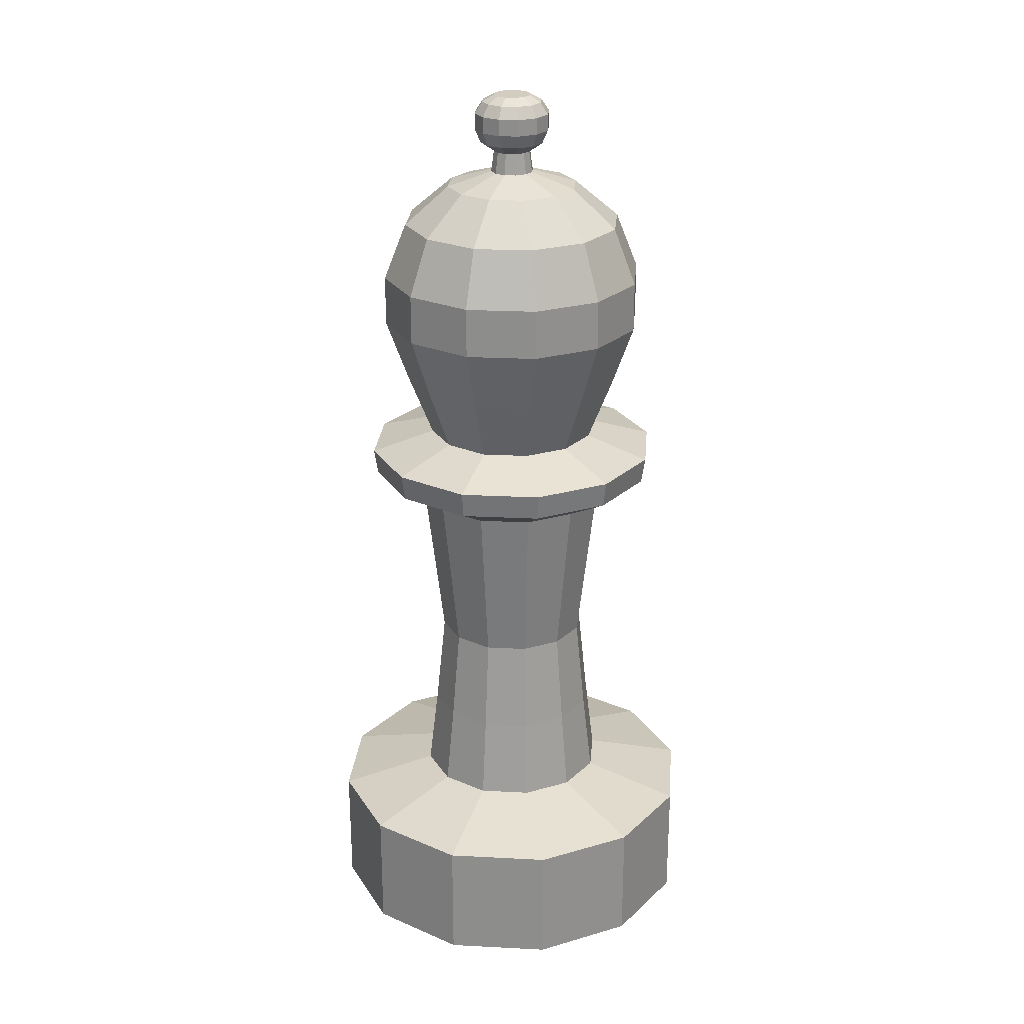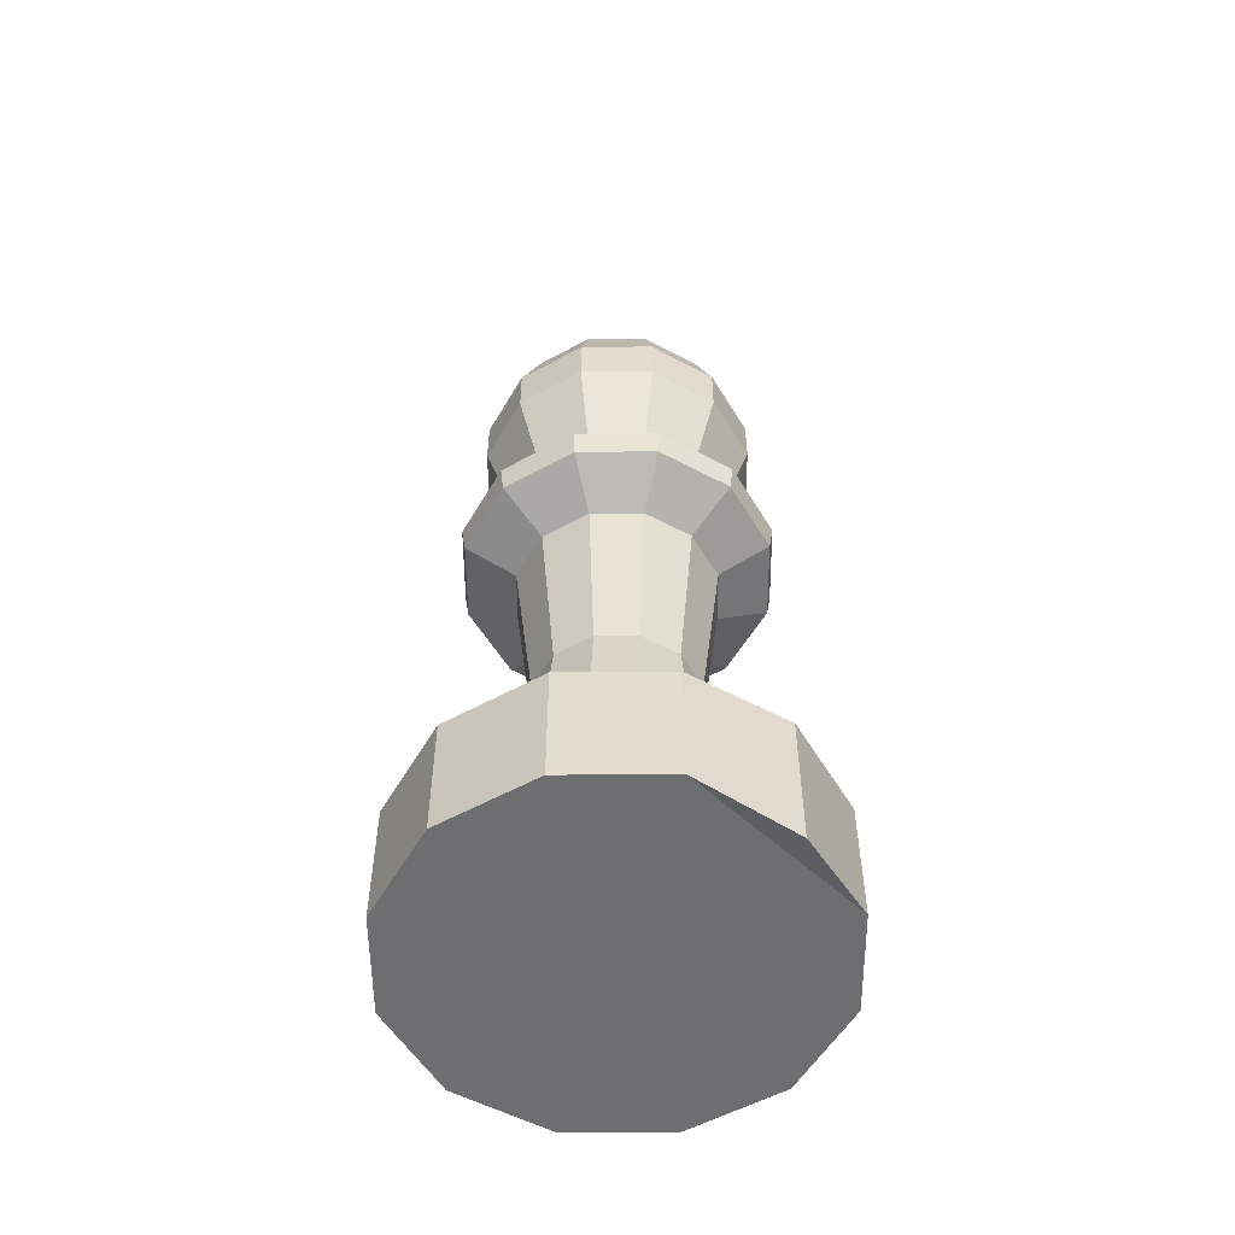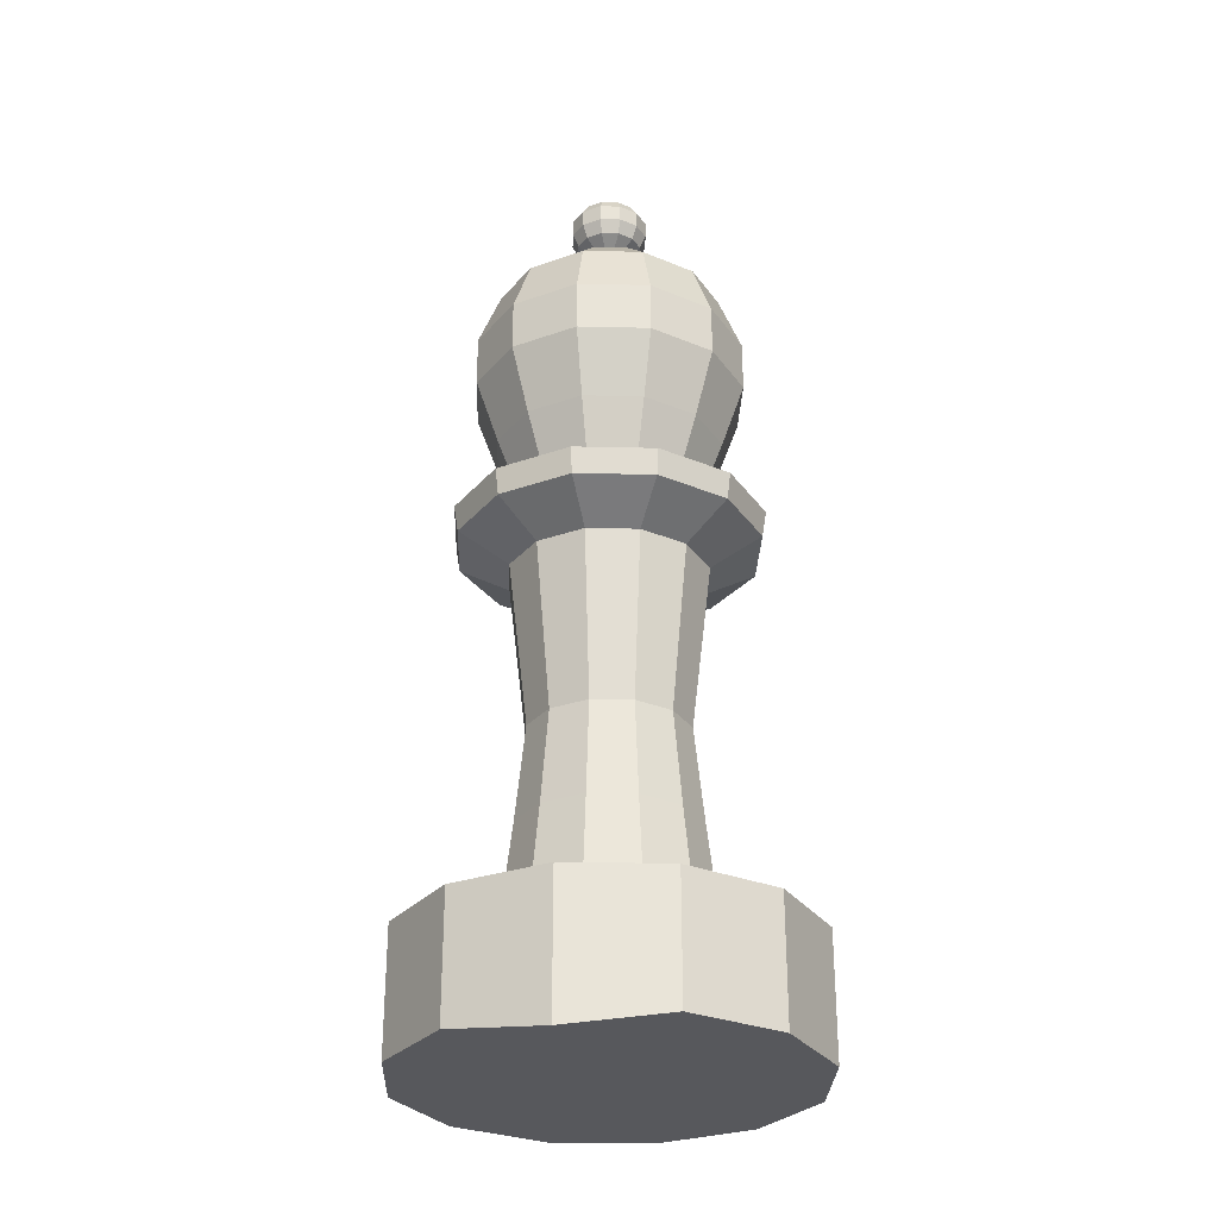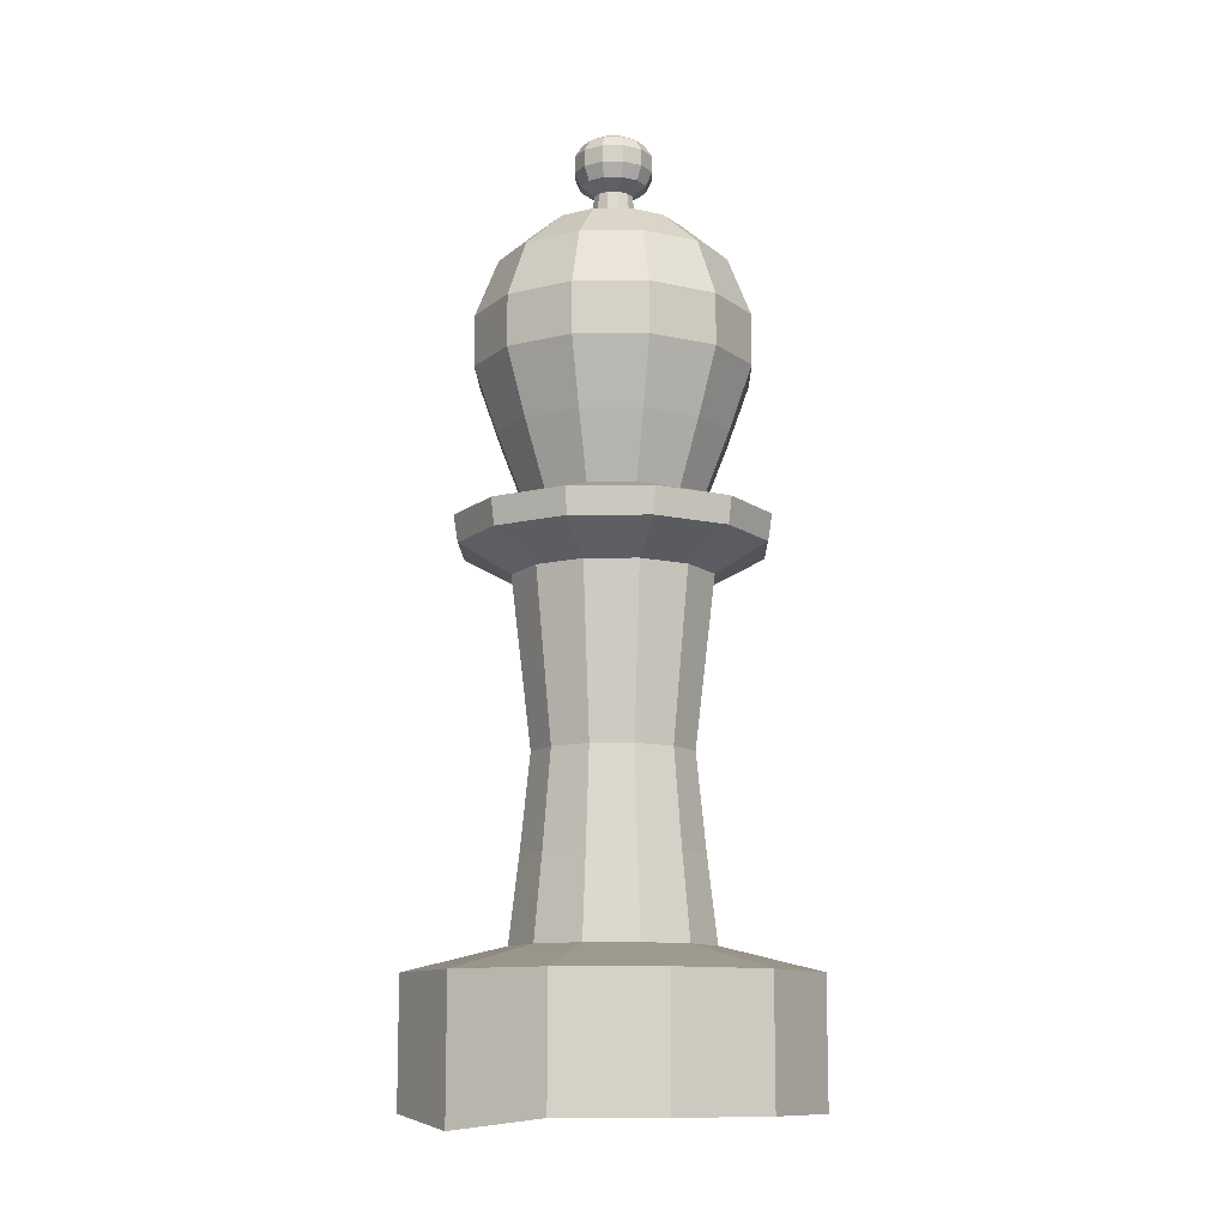
<metadata>
{"format":"obj","ext":"obj","renderer":"f3d","projection":"perspective","resolution":1024,"background":"white","views":[{"elev":24.8,"azim":-100.2,"up":"+Y"},{"elev":-54.3,"azim":45.4,"up":"+Y"},{"elev":-28.7,"azim":103.0,"up":"+Y"},{"elev":-11.2,"azim":136.1,"up":"+Y"}]}
</metadata>
<code>
o Circle
v 0 0 -0.8
v -0.4 0 -0.6928
v -0.6928 0 -0.4
v -0.8 0 0
v -0.6928 0 0.4
v -0.4 0 0.6928
v -0 0 0.8
v 0.4 0 0.6928
v 0.6928 0 0.4
v 0.8 -0.05 0
v 0.6928 0 -0.4
v 0.4 0 -0.6928
v 0 0.5 -0.8
v -0.4 0.5 -0.6928
v -0.6928 0.5 -0.4
v -0.8 0.5 0
v -0.6928 0.5 0.4
v -0.4 0.5 0.6928
v -0 0.5 0.8
v 0.4 0.5 0.6928
v 0.6928 0.5 0.4
v 0.8 0.5 0
v 0.6928 0.5 -0.4
v 0.4 0.5 -0.6928
v 0 0.6 -0.4
v -0.2 0.6 -0.3464
v -0.3464 0.6 -0.2
v -0.4 0.6 0
v -0.3464 0.6 0.2
v -0.2 0.6 0.3464
v -0 0.6 0.4
v 0.2 0.6 0.3464
v 0.3464 0.6 0.2
v 0.4 0.6 0
v 0.3464 0.6 -0.2
v 0.2 0.6 -0.3464
v -0 1.997 -0.4
v -0.2 1.997 -0.3464
v -0.3464 1.997 -0.2
v -0.4 1.997 -2e-06
v -0.3464 1.997 0.2
v -0.2 1.997 0.3464
v -1e-06 1.997 0.4
v 0.2 1.997 0.3464
v 0.3464 1.997 0.2
v 0.4 1.997 -2e-06
v 0.3464 1.997 -0.2
v 0.2 1.997 -0.3464
v -0 2.11 -0.608
v -0.304 2.11 -0.5265
v -0.5265 2.11 -0.304
v -0.608 2.11 -2e-06
v -0.5265 2.11 0.304
v -0.304 2.11 0.5265
v -1e-06 2.11 0.608
v 0.304 2.11 0.5265
v 0.5265 2.11 0.304
v 0.608 2.11 -2e-06
v 0.5265 2.11 -0.304
v 0.304 2.11 -0.5265
v 0 2.552 -0.4608
v -0.2304 2.552 -0.3991
v -0.3991 2.552 -0.2304
v -0.4608 2.552 0
v -0.3991 2.552 0.2304
v -0.2304 2.552 0.3991
v -0 2.552 0.4608
v 0.2304 2.552 0.3991
v 0.3991 2.552 0.2304
v 0.4608 2.552 0
v 0.3991 2.552 -0.2304
v 0.2304 2.552 -0.3991
v -0 2.81 -0.553
v -0.2765 2.81 -0.4789
v -0.4789 2.81 -0.2765
v -0.553 2.81 0
v -0.4789 2.81 0.2765
v -0.2765 2.81 0.4789
v -0 2.81 0.553
v 0.2765 2.81 0.4789
v 0.4789 2.81 0.2765
v 0.553 2.81 0
v 0.4789 2.81 -0.2765
v 0.2765 2.81 -0.4789
v -0.18 0.9367 -0.3118
v -0.16 1.323 -0.2771
v -0.18 1.66 -0.3118
v -0 0.9367 0.36
v -0 1.323 0.32
v -0 1.66 0.36
v -0 1.66 -0.36
v -0 1.323 -0.32
v -0 0.9367 -0.36
v 0.18 0.9367 -0.3118
v 0.16 1.323 -0.2771
v 0.18 1.66 -0.3118
v -0.36 1.66 -2e-06
v -0.32 1.323 -1e-06
v -0.36 0.9367 -0
v -0.3118 0.9367 -0.18
v -0.2771 1.323 -0.16
v -0.3118 1.66 -0.18
v 0.3118 1.66 0.18
v 0.2771 1.323 0.16
v 0.3118 0.9367 0.18
v 0.18 0.9367 0.3118
v 0.16 1.323 0.2771
v 0.18 1.66 0.3118
v 0 3.244 -0.4608
v -0.2304 3.244 -0.3991
v -0.3991 3.244 -0.2304
v -0.4608 3.244 0
v -0.3991 3.244 0.2304
v -0.2304 3.244 0.3991
v -0 3.244 0.4608
v 0.2304 3.244 0.3991
v 0.3991 3.244 0.2304
v 0.4608 3.244 0
v 0.3991 3.244 -0.2304
v 0.2304 3.244 -0.3991
v 0.2765 3.013 -0.4789
v -0 3.013 -0.553
v -0 3.013 0.553
v 0.2765 3.013 0.4789
v -0.2765 3.013 -0.4789
v -0.4789 3.013 -0.2765
v 0.4789 3.013 -0.2765
v -0.2765 3.013 0.4789
v 0.553 3.013 0
v -0.4789 3.013 0.2765
v 0.4789 3.013 0.2765
v -0.553 3.013 0
v 0.3594 2.295 0
v 0.6242 2.217 -5e-06
v 0.5406 2.217 -0.3121
v 0.3113 2.295 -0.1797
v -0.3113 2.295 0.1797
v -0.5406 2.217 0.3121
v -0.3121 2.217 0.5406
v -0.1797 2.295 0.3113
v 0.3113 2.295 0.1797
v 0.5406 2.217 0.3121
v -0.3594 2.295 0
v -0.6242 2.217 -6e-06
v 0.1797 2.295 0.3113
v 0.3121 2.217 0.5406
v -0.3113 2.295 -0.1797
v -0.5406 2.217 -0.3121
v 0.1797 2.295 -0.3113
v 0.3121 2.217 -0.5406
v -1e-06 2.217 -0.6242
v -0 2.295 -0.3594
v -0 2.295 0.3594
v -1e-06 2.217 0.6242
v -0.1797 2.295 -0.3113
v -0.3121 2.217 -0.5406
v 0.3118 1.66 -0.18
v 0.2771 1.323 -0.16
v 0.3118 0.9367 -0.18
v -0.18 1.66 0.3118
v -0.16 1.323 0.2771
v -0.18 0.9367 0.3118
v 0.36 1.66 -1e-06
v 0.32 1.323 -1e-06
v 0.36 0.9367 -0
v -0.3118 1.66 0.18
v -0.2771 1.323 0.16
v -0.3118 0.9367 0.18
v 0 3.401 -0.2765
v -0.1382 3.401 -0.2394
v -0.2394 3.401 -0.1382
v -0.2765 3.401 0
v -0.2394 3.401 0.1382
v -0.1382 3.401 0.2394
v 0 3.401 0.2765
v 0.1382 3.401 0.2394
v 0.2394 3.401 0.1382
v 0.2765 3.401 0
v 0.2394 3.401 -0.1382
v 0.1382 3.401 -0.2394
v 0 3.545 -0.07741
v -0.03871 3.545 -0.06704
v -0.06704 3.545 -0.03871
v -0.07741 3.545 0
v -0.06704 3.545 0.03871
v -0.03871 3.545 0.06704
v 0 3.545 0.07741
v 0.03871 3.545 0.06704
v 0.06704 3.545 0.03871
v 0.07741 3.545 0
v 0.06704 3.545 -0.03871
v 0.03871 3.545 -0.06704
v 0 3.584 -0.1338
v -0.06691 3.584 -0.1159
v -0.1159 3.584 -0.06691
v -0.1338 3.584 0
v -0.1159 3.584 0.06691
v -0.06691 3.584 0.1159
v 0 3.584 0.1338
v 0.06691 3.584 0.1159
v 0.1159 3.584 0.06691
v 0.1338 3.584 0
v 0.1159 3.584 -0.06691
v 0.06691 3.584 -0.1159
v 0 3.638 -0.1584
v -0.0792 3.638 -0.1372
v -0.1372 3.638 -0.0792
v -0.1584 3.638 0
v -0.1372 3.638 0.0792
v -0.0792 3.638 0.1372
v 0 3.638 0.1584
v 0.0792 3.638 0.1372
v 0.1372 3.638 0.0792
v 0.1584 3.638 0
v 0.1372 3.638 -0.0792
v 0.0792 3.638 -0.1372
v 0 3.706 -0.1584
v -0.0792 3.706 -0.1372
v -0.1372 3.706 -0.0792
v -0.1584 3.706 0
v -0.1372 3.706 0.0792
v -0.0792 3.706 0.1372
v 0 3.706 0.1584
v 0.0792 3.706 0.1372
v 0.1372 3.706 0.0792
v 0.1584 3.706 0
v 0.1372 3.706 -0.0792
v 0.0792 3.706 -0.1372
v 0 3.754 -0.1264
v -0.06322 3.754 -0.1095
v -0.1095 3.754 -0.06322
v -0.1264 3.754 0
v -0.1095 3.754 0.06322
v -0.06322 3.754 0.1095
v 0 3.754 0.1264
v 0.06322 3.754 0.1095
v 0.1095 3.754 0.06322
v 0.1264 3.754 0
v 0.1095 3.754 -0.06322
v 0.06322 3.754 -0.1095
v 0 3.78 -0.07769
v -0.03884 3.78 -0.06728
v -0.06728 3.78 -0.03884
v -0.07769 3.78 0
v -0.06728 3.78 0.03884
v -0.03884 3.78 0.06728
v 0 3.78 0.07769
v 0.03884 3.78 0.06728
v 0.06728 3.78 0.03884
v 0.07769 3.78 0
v 0.06728 3.78 -0.03884
v 0.03884 3.78 -0.06728
v 0 3.78 0.04684
v 0 3.78 0
v 0 3.78 -0.04684
v 0.07758 3.458 0.04479
v 0.08958 3.458 0
v -0.08958 3.458 0
v -0.07758 3.458 0.04479
v 0.04479 3.458 -0.07758
v 0 3.458 -0.08958
v -0.07758 3.458 -0.04479
v 0.04479 3.458 0.07758
v 0 3.458 0.08958
v -0.04479 3.458 0.07758
v 0.07758 3.458 -0.04479
v -0.04479 3.458 -0.07758
f 127 119 118
f 116 124 131
f 122 109 120
f 126 111 110
f 128 123 115
f 113 112 132
f 112 113 173
f 109 169 180
f 116 117 177
f 115 175 174
f 111 171 170
f 119 179 178
f 259 185 184
f 260 261 181
f 263 256 189
f 264 187 186
f 267 262 183
f 266 191 190
f 191 203 202
f 184 185 197
f 192 181 193
f 189 201 200
f 186 187 199
f 182 183 195
f 195 207 206
f 202 203 215
f 196 197 209
f 193 205 216
f 200 201 213
f 199 211 210
f 213 225 224
f 211 223 222
f 207 219 218
f 215 227 226
f 209 221 220
f 205 217 228
f 217 229 240
f 225 237 236
f 223 235 234
f 219 231 230
f 227 239 238
f 220 221 233
f 233 245 244
f 229 241 252
f 236 237 249
f 235 247 246
f 231 243 242
f 239 251 250
f 249 253 247
f 247 253 245
f 241 255 251
f 243 255 241
f 250 254 253
f 255 254 250
f 244 254 255
f 253 254 244
f 172 173 259
f 169 261 260
f 177 256 263
f 174 175 264
f 171 262 267
f 178 179 266
f 129 127 118
f 117 116 131
f 121 122 120
f 125 126 110
f 114 128 115
f 130 113 132
f 172 112 173
f 120 109 180
f 176 116 177
f 114 115 174
f 110 111 170
f 118 119 178
f 258 259 184
f 192 260 181
f 188 263 189
f 265 264 186
f 182 267 183
f 257 266 190
f 190 191 202
f 196 184 197
f 204 192 193
f 188 189 200
f 198 186 199
f 194 182 195
f 194 195 206
f 214 202 215
f 208 196 209
f 204 193 216
f 212 200 213
f 198 199 210
f 212 213 224
f 210 211 222
f 206 207 218
f 214 215 226
f 208 209 220
f 216 205 228
f 228 217 240
f 224 225 236
f 222 223 234
f 218 219 230
f 226 227 238
f 232 220 233
f 232 233 244
f 240 229 252
f 248 236 249
f 234 235 246
f 230 231 242
f 238 239 250
f 248 249 247
f 246 247 245
f 252 241 251
f 242 243 241
f 249 250 253
f 251 255 250
f 243 244 255
f 245 253 244
f 258 172 259
f 180 169 260
f 176 177 263
f 265 174 264
f 170 171 267
f 257 178 266
f 10 22 21
f 5 17 16
f 9 21 20
f 4 16 15
f 1 13 24
f 8 20 19
f 3 15 14
f 12 24 23
f 7 19 18
f 2 14 13
f 10 11 23
f 6 18 17
f 5 4 3
f 13 25 36
f 20 32 31
f 15 27 26
f 24 36 35
f 19 31 30
f 14 26 25
f 23 35 34
f 17 18 30
f 22 34 33
f 16 17 29
f 21 33 32
f 15 16 28
f 108 103 45
f 97 40 39
f 96 91 37
f 108 44 43
f 102 39 38
f 157 96 48
f 90 43 42
f 87 38 37
f 163 157 47
f 160 42 41
f 103 163 46
f 166 41 40
f 46 58 57
f 40 41 53
f 45 57 56
f 39 40 52
f 37 49 60
f 44 56 55
f 39 51 50
f 47 48 60
f 43 55 54
f 38 50 49
f 47 59 58
f 41 42 54
f 136 71 70
f 137 140 66
f 133 70 69
f 143 137 65
f 141 69 68
f 143 64 63
f 152 61 72
f 153 145 68
f 147 63 62
f 136 149 72
f 153 67 66
f 155 62 61
f 72 84 83
f 67 79 78
f 61 62 74
f 71 83 82
f 66 78 77
f 70 82 81
f 65 77 76
f 68 69 81
f 64 76 75
f 72 61 73
f 68 80 79
f 63 75 74
f 86 87 91
f 85 86 92
f 89 90 160
f 88 89 161
f 27 100 85
f 130 128 114
f 99 98 101
f 107 108 90
f 125 110 109
f 159 94 95
f 95 92 91
f 101 102 87
f 32 106 88
f 80 124 123
f 34 35 159
f 74 125 122
f 26 85 93
f 84 121 127
f 100 101 86
f 75 126 125
f 98 97 102
f 84 73 122
f 79 123 128
f 158 95 96
f 88 106 107
f 132 112 111
f 32 33 105
f 94 93 92
f 116 115 123
f 35 36 94
f 31 88 162
f 83 127 129
f 78 128 130
f 82 129 131
f 77 130 132
f 81 131 124
f 76 132 126
f 106 105 104
f 120 119 127
f 107 104 103
f 28 99 100
f 36 25 93
f 129 118 117
f 58 59 135
f 135 136 133
f 54 139 138
f 138 139 140
f 57 58 134
f 134 133 141
f 53 138 144
f 144 138 137
f 56 57 142
f 142 141 145
f 52 144 148
f 148 144 143
f 60 49 151
f 151 152 149
f 55 56 146
f 146 145 153
f 51 148 156
f 156 148 147
f 59 60 150
f 150 149 136
f 55 154 139
f 139 154 153
f 50 156 151
f 151 156 155
f 165 159 158
f 164 158 157
f 30 162 168
f 162 161 167
f 161 160 166
f 33 34 165
f 105 165 164
f 104 164 163
f 29 168 99
f 168 167 98
f 167 166 97
f 118 178 177
f 111 112 172
f 115 116 176
f 119 120 180
f 109 110 170
f 114 174 173
f 256 257 190
f 262 258 184
f 263 188 187
f 260 192 191
f 261 267 182
f 265 186 185
f 186 198 197
f 189 190 202
f 184 196 195
f 188 200 199
f 191 192 204
f 181 182 194
f 203 204 216
f 194 206 205
f 197 198 210
f 202 214 213
f 196 208 207
f 199 200 212
f 212 224 223
f 216 228 227
f 206 218 217
f 210 222 221
f 214 226 225
f 208 220 219
f 219 220 232
f 223 224 236
f 227 228 240
f 217 218 230
f 221 222 234
f 225 226 238
f 238 250 249
f 232 244 243
f 235 236 248
f 240 252 251
f 229 230 242
f 234 246 245
f 178 257 256
f 171 172 258
f 176 263 264
f 180 260 266
f 170 267 261
f 173 174 265
f 9 10 21
f 4 5 16
f 8 9 20
f 3 4 15
f 12 1 24
f 7 8 19
f 2 3 14
f 11 12 23
f 6 7 18
f 1 2 13
f 22 10 23
f 5 6 17
f 3 2 1
f 1 12 11
f 11 10 9
f 9 8 7
f 7 6 5
f 24 13 36
f 11 7 1
f 11 9 7
f 7 5 3
f 19 20 31
f 7 3 1
f 14 15 26
f 23 24 35
f 18 19 30
f 13 14 25
f 22 23 34
f 29 17 30
f 21 22 33
f 28 16 29
f 20 21 32
f 27 15 28
f 44 108 45
f 102 97 39
f 48 96 37
f 90 108 43
f 87 102 38
f 47 157 48
f 160 90 42
f 91 87 37
f 46 163 47
f 166 160 41
f 45 103 46
f 97 166 40
f 45 46 57
f 52 40 53
f 44 45 56
f 51 39 52
f 48 37 60
f 43 44 55
f 38 39 50
f 59 47 60
f 42 43 54
f 37 38 49
f 46 47 58
f 53 41 54
f 133 136 70
f 65 137 66
f 141 133 69
f 64 143 65
f 145 141 68
f 147 143 63
f 149 152 72
f 67 153 68
f 155 147 62
f 71 136 72
f 140 153 66
f 152 155 61
f 71 72 83
f 66 67 78
f 73 61 74
f 70 71 82
f 65 66 77
f 69 70 81
f 64 65 76
f 80 68 81
f 63 64 75
f 84 72 73
f 67 68 79
f 62 63 74
f 92 86 91
f 93 85 92
f 161 89 160
f 162 88 161
f 26 27 85
f 113 130 114
f 100 99 101
f 89 107 90
f 122 125 109
f 158 159 95
f 96 95 91
f 86 101 87
f 31 32 88
f 79 80 123
f 165 34 159
f 73 74 122
f 25 26 93
f 83 84 127
f 85 100 86
f 74 75 125
f 101 98 102
f 121 84 122
f 78 79 128
f 157 158 96
f 89 88 107
f 126 132 111
f 106 32 105
f 95 94 92
f 124 116 123
f 159 35 94
f 30 31 162
f 82 83 129
f 77 78 130
f 81 82 131
f 76 77 132
f 80 81 124
f 75 76 126
f 107 106 104
f 121 120 127
f 108 107 103
f 27 28 100
f 94 36 93
f 131 129 117
f 134 58 135
f 134 135 133
f 53 54 138
f 137 138 140
f 142 57 134
f 142 134 141
f 52 53 144
f 143 144 137
f 146 56 142
f 146 142 145
f 51 52 148
f 147 148 143
f 150 60 151
f 150 151 149
f 154 55 146
f 154 146 153
f 50 51 156
f 155 156 147
f 135 59 150
f 135 150 136
f 54 55 139
f 140 139 153
f 49 50 151
f 152 151 155
f 164 165 158
f 163 164 157
f 29 30 168
f 168 162 167
f 167 161 166
f 105 33 165
f 104 105 164
f 103 104 163
f 28 29 99
f 99 168 98
f 98 167 97
f 117 118 177
f 171 111 172
f 175 115 176
f 179 119 180
f 169 109 170
f 113 114 173
f 189 256 190
f 183 262 184
f 264 263 187
f 266 260 191
f 181 261 182
f 259 265 185
f 185 186 197
f 201 189 202
f 183 184 195
f 187 188 199
f 203 191 204
f 193 181 194
f 215 203 216
f 193 194 205
f 209 197 210
f 201 202 213
f 195 196 207
f 211 199 212
f 211 212 223
f 215 216 227
f 205 206 217
f 209 210 221
f 213 214 225
f 207 208 219
f 231 219 232
f 235 223 236
f 239 227 240
f 229 217 230
f 233 221 234
f 237 225 238
f 237 238 249
f 231 232 243
f 247 235 248
f 239 240 251
f 241 229 242
f 233 234 245
f 177 178 256
f 262 171 258
f 175 176 264
f 179 180 266
f 169 170 261
f 259 173 265

</code>
